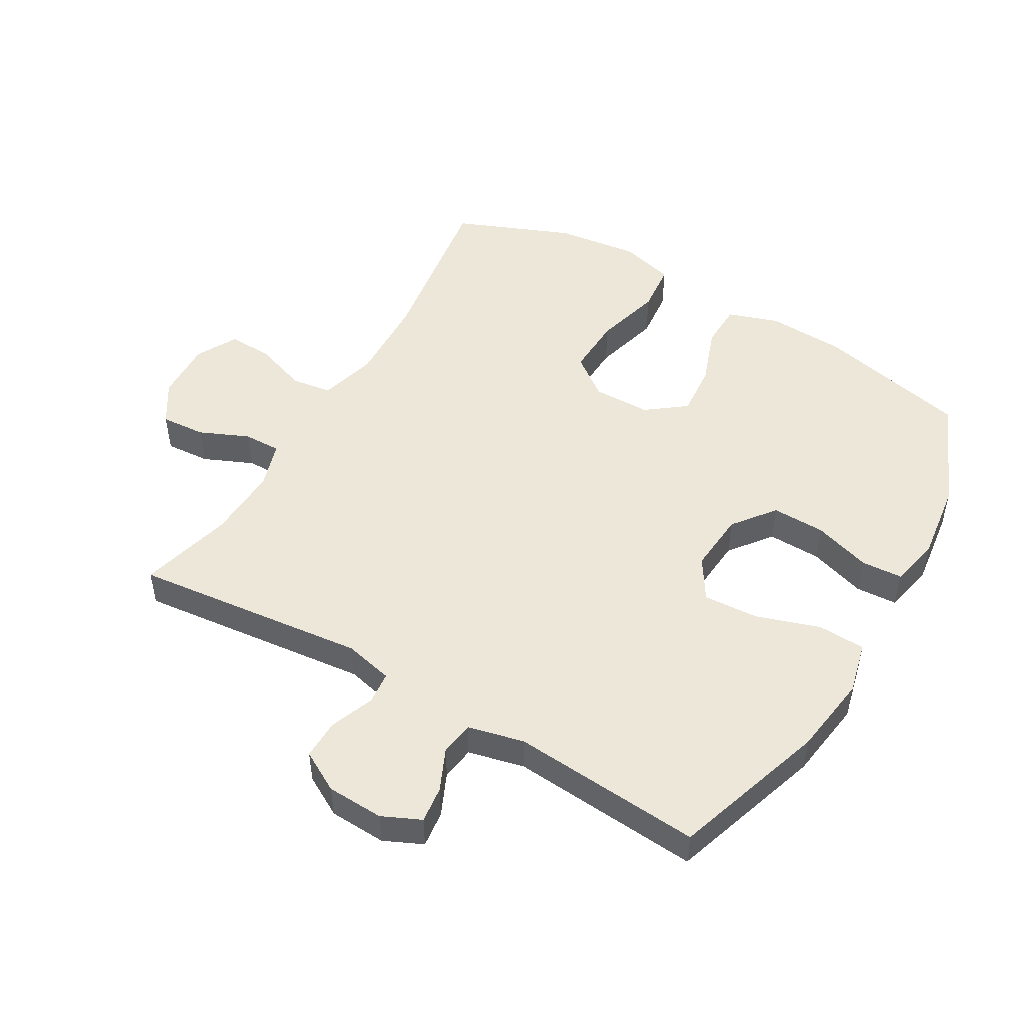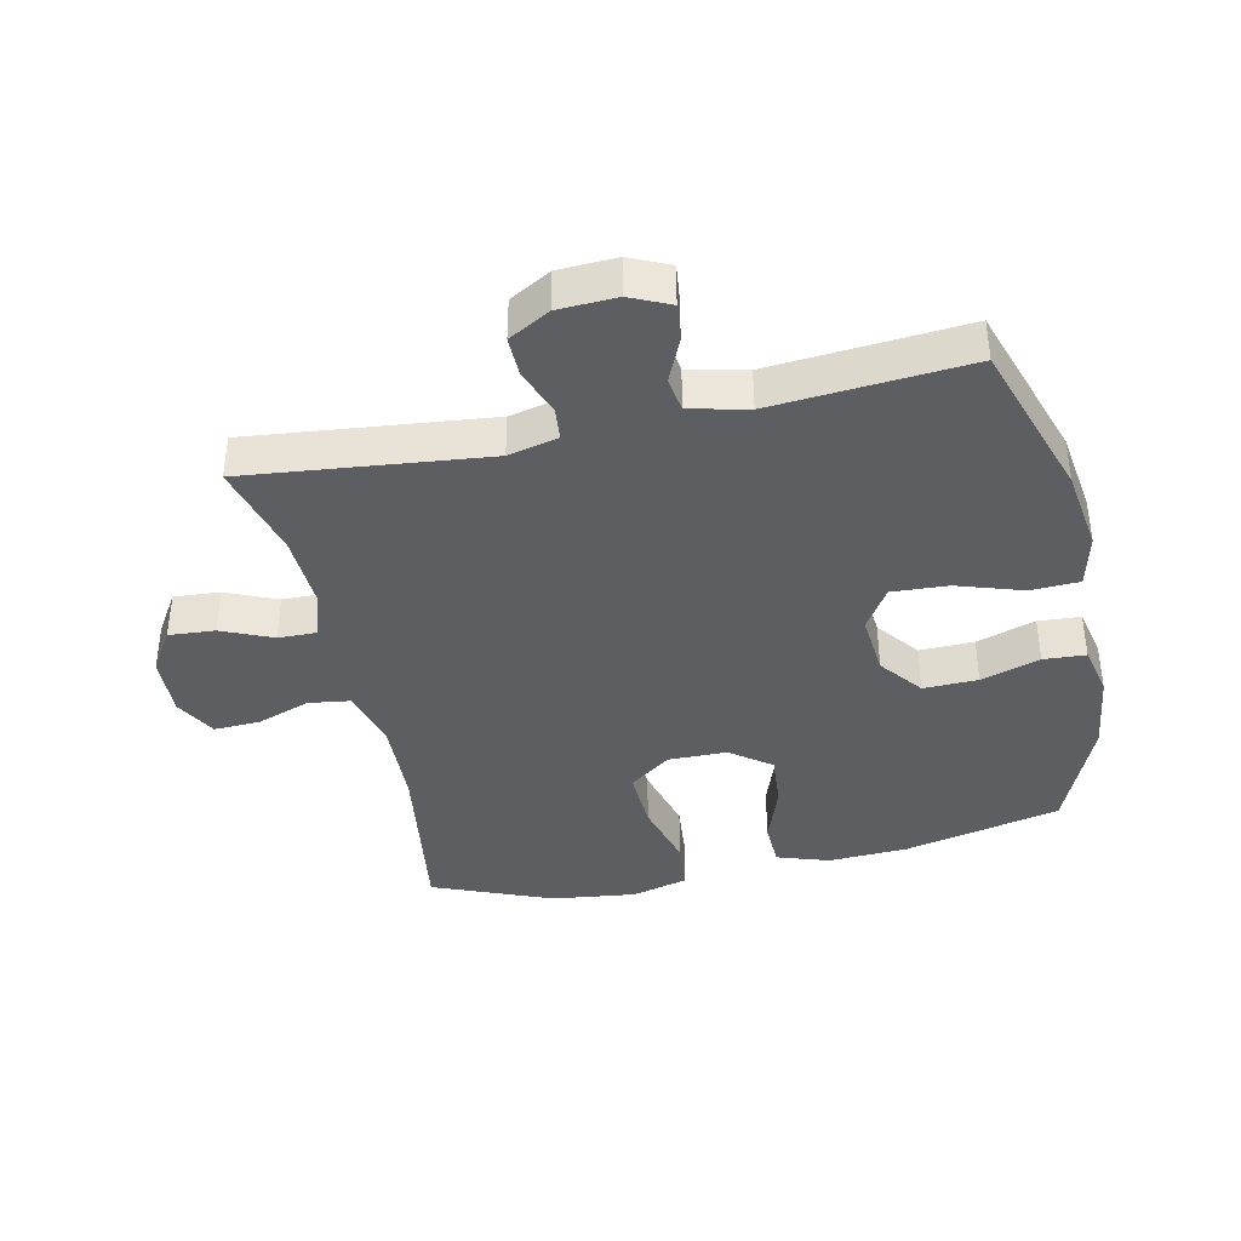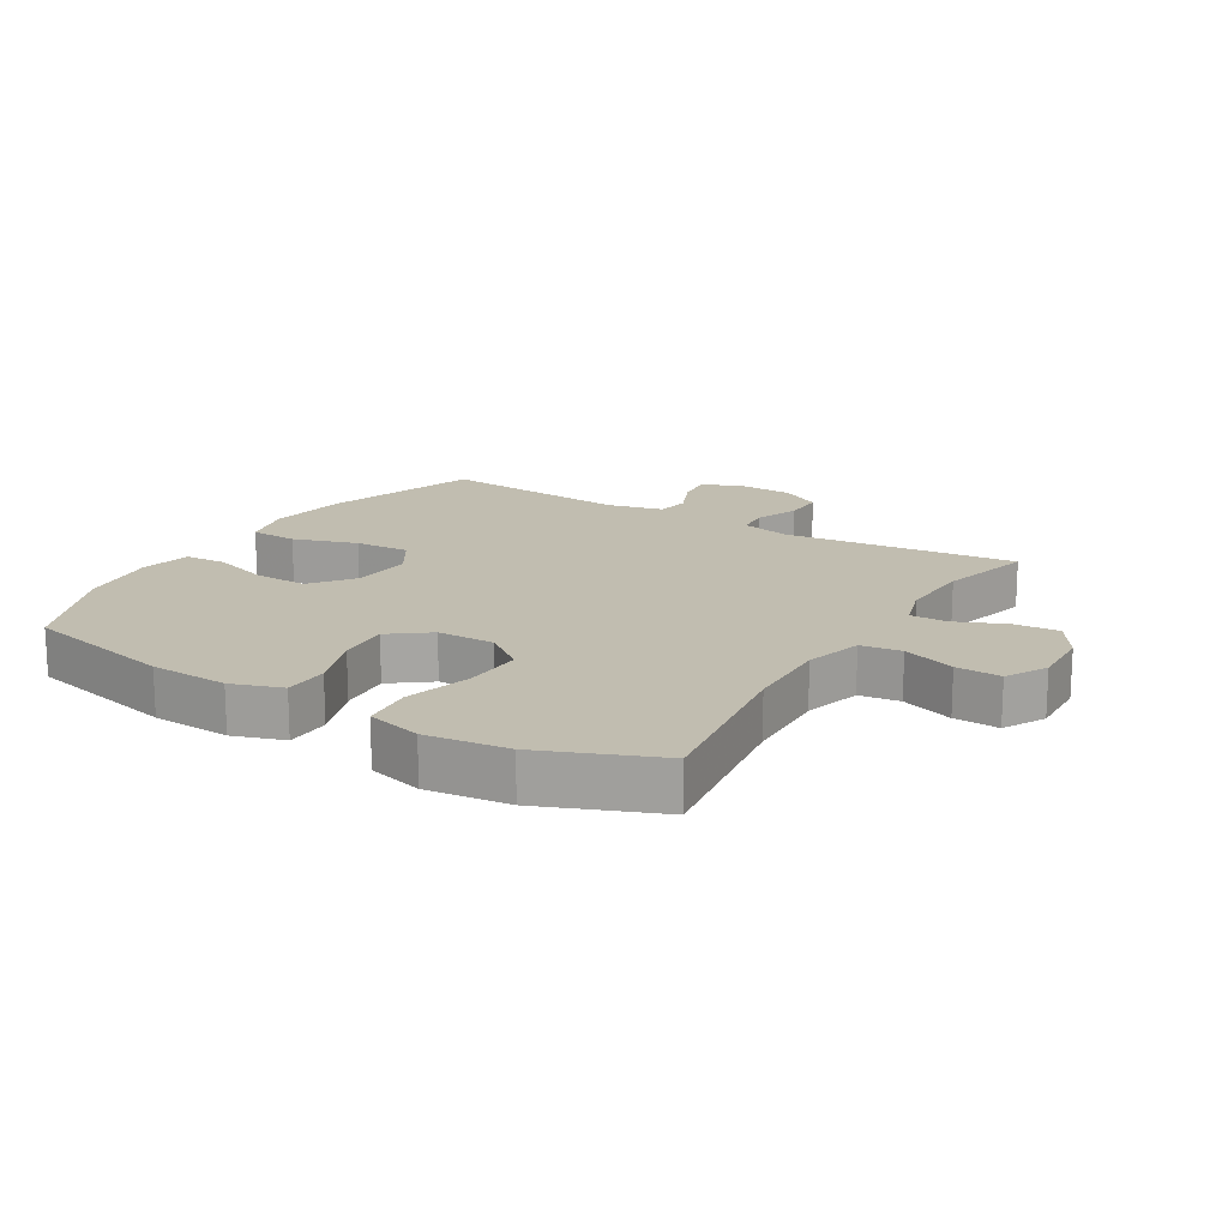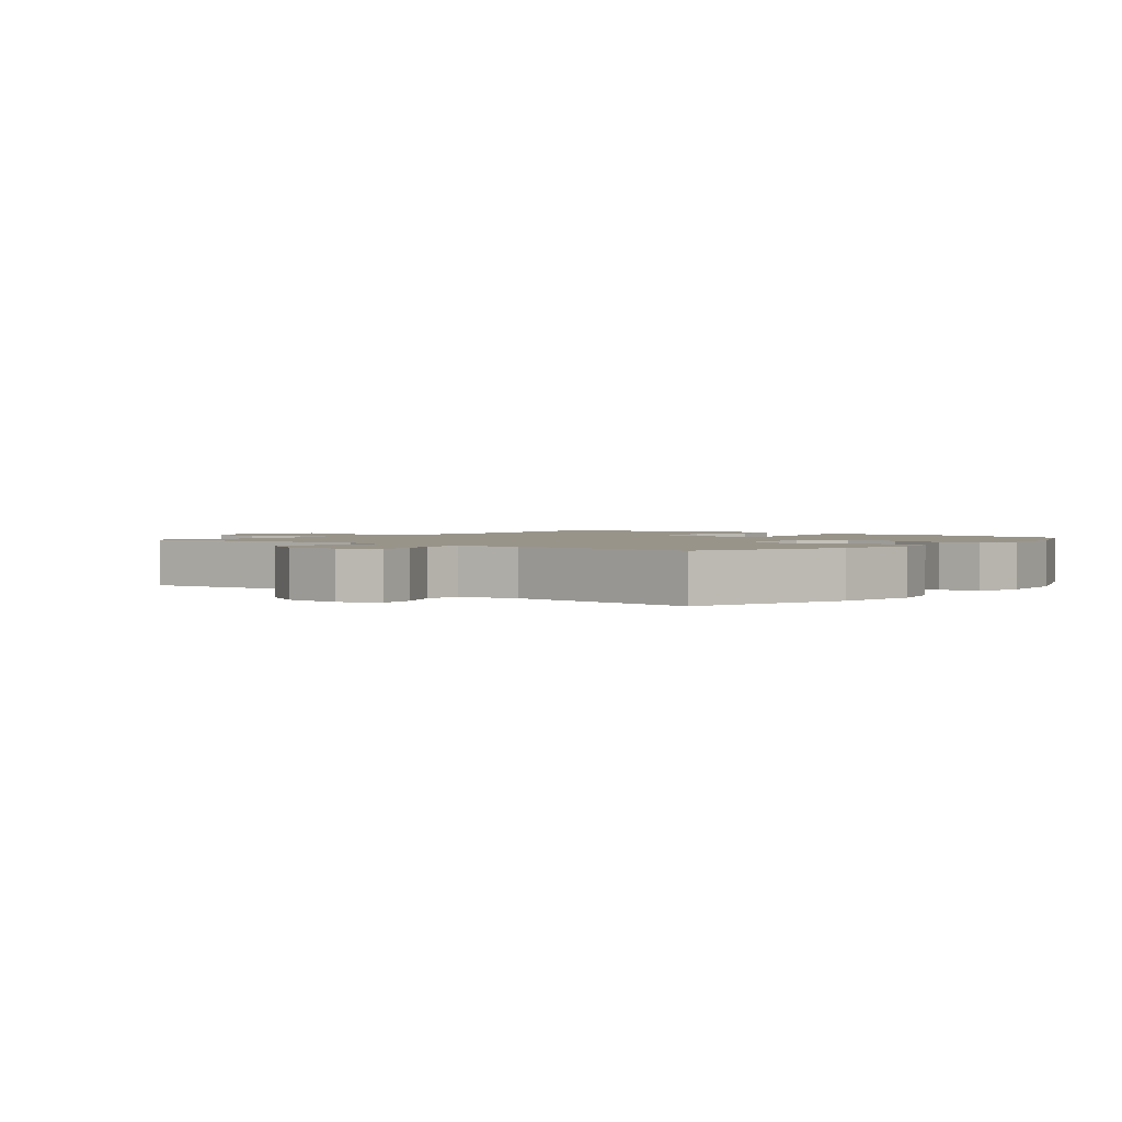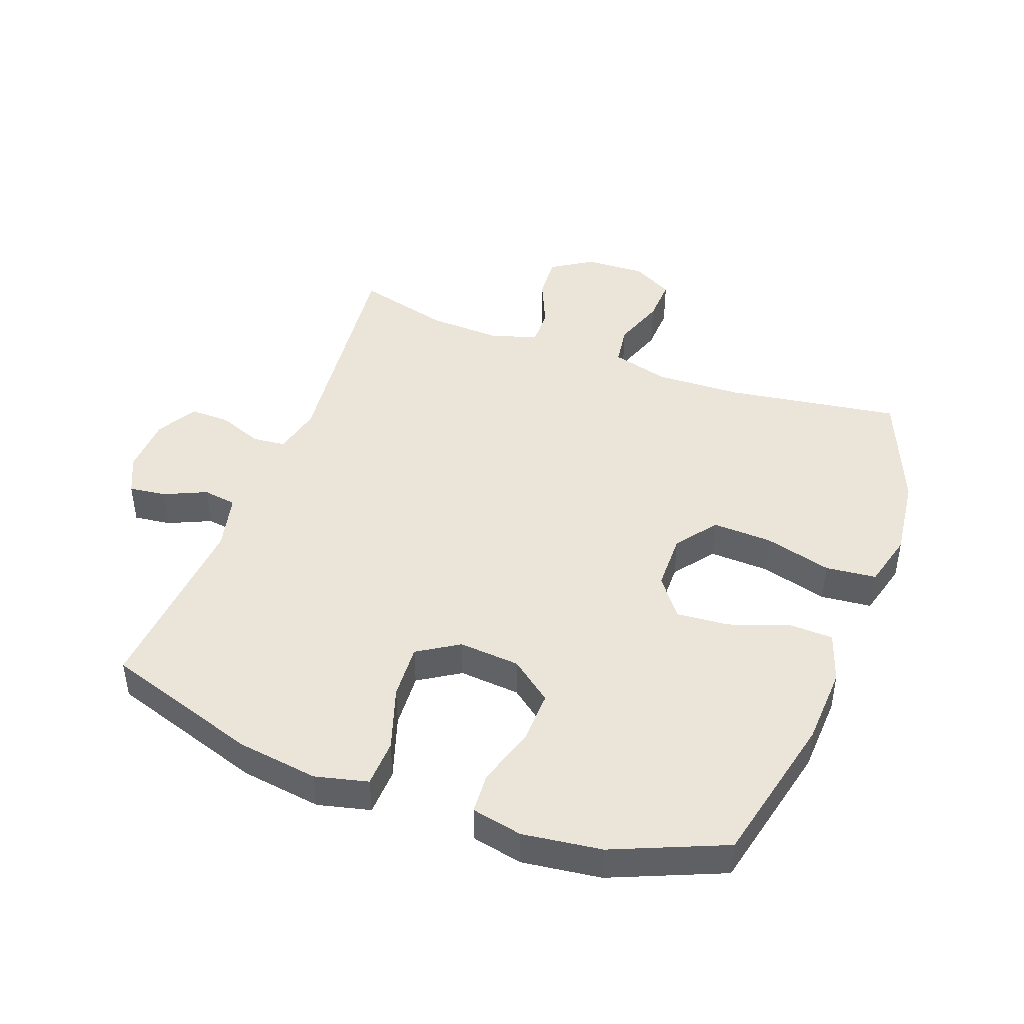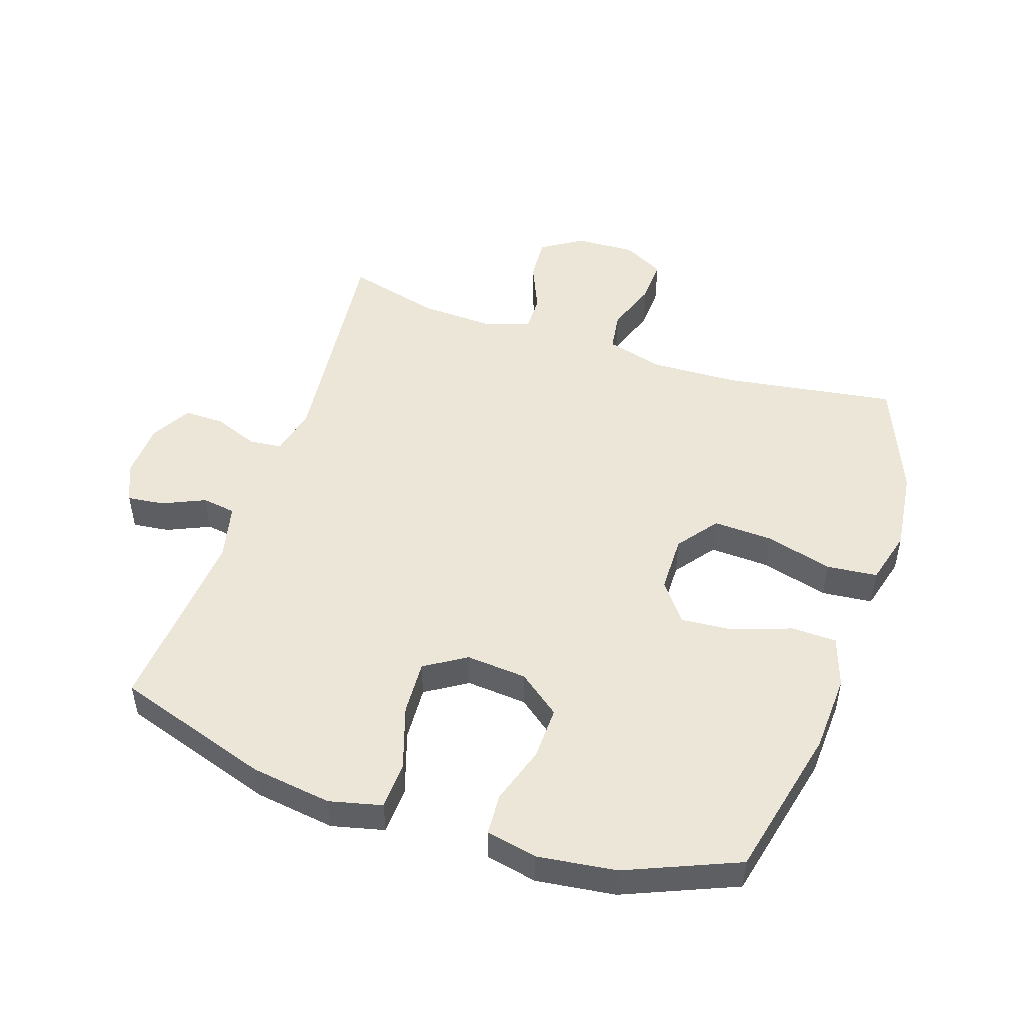
<metadata>
{"format":"obj","ext":"obj","renderer":"f3d","projection":"perspective","resolution":1024,"background":"white","views":[{"elev":49.6,"azim":120.2,"up":"+Y"},{"elev":-39.0,"azim":102.4,"up":"+Y"},{"elev":16.7,"azim":-58.7,"up":"+Y"},{"elev":1.8,"azim":129.1,"up":"+Y"},{"elev":44.8,"azim":-159.7,"up":"+Y"},{"elev":49.3,"azim":-161.5,"up":"+Y"}]}
</metadata>
<code>
v -0.5 0.07 0.5
v -0.227 0.07 0.459
v -0.09 0.07 0.454
v 0.001 0.07 0.479
v 0.01 0.07 0.543
v -0.019 0.07 0.626
v -0.022 0.07 0.697
v 0.043 0.07 0.732
v 0.138 0.07 0.728
v 0.203 0.07 0.687
v 0.198 0.07 0.616
v 0.164 0.07 0.538
v 0.163 0.07 0.479
v 0.236 0.07 0.456
v 0.352 0.07 0.461
v 0.5 0.07 0.5
v 0.46 0.07 0.13
v 0.478 0.07 0.053
v 0.53 0.07 0.048
v 0.6 0.07 0.075
v 0.663 0.07 0.076
v 0.699 0.07 0.012
v 0.703 0.07 -0.078
v 0.675 0.07 -0.139
v 0.617 0.07 -0.132
v 0.55 0.07 -0.102
v 0.497 0.07 -0.11
v 0.476 0.07 -0.199
v 0.5 0.07 -0.5
v 0.255 0.07 -0.58
v 0.128 0.07 -0.598
v 0.045 0.07 -0.578
v 0.042 0.07 -0.503
v 0.075 0.07 -0.402
v 0.08 0.07 -0.315
v 0.015 0.07 -0.274
v -0.081 0.07 -0.282
v -0.147 0.07 -0.333
v -0.145 0.07 -0.417
v -0.116 0.07 -0.508
v -0.12 0.07 -0.573
v -0.2 0.07 -0.59
v -0.324 0.07 -0.574
v -0.5 0.07 -0.5
v -0.555 0.07 -0.259
v -0.561 0.07 -0.135
v -0.534 0.07 -0.055
v -0.463 0.07 -0.053
v -0.371 0.07 -0.086
v -0.288 0.07 -0.093
v -0.241 0.07 -0.031
v -0.24 0.07 0.06
v -0.288 0.07 0.124
v -0.382 0.07 0.12
v -0.488 0.07 0.091
v -0.568 0.07 0.099
v -0.591 0.07 0.186
v -0.575 0.07 0.316
v -0.5 0 0.5
v -0.227 0 0.459
v -0.09 0 0.454
v 0.001 0 0.479
v 0.01 0 0.543
v -0.019 0 0.626
v -0.022 0 0.697
v 0.043 0 0.732
v 0.138 0 0.728
v 0.203 0 0.687
v 0.198 0 0.616
v 0.164 0 0.538
v 0.163 0 0.479
v 0.236 0 0.456
v 0.352 0 0.461
v 0.5 0 0.5
v 0.46 0 0.13
v 0.478 0 0.053
v 0.53 0 0.048
v 0.6 0 0.075
v 0.663 0 0.076
v 0.699 0 0.012
v 0.703 0 -0.078
v 0.675 0 -0.139
v 0.617 0 -0.132
v 0.55 0 -0.102
v 0.497 0 -0.11
v 0.476 0 -0.199
v 0.5 0 -0.5
v 0.255 0 -0.58
v 0.128 0 -0.598
v 0.045 0 -0.578
v 0.042 0 -0.503
v 0.075 0 -0.402
v 0.08 0 -0.315
v 0.015 0 -0.274
v -0.081 0 -0.282
v -0.147 0 -0.333
v -0.145 0 -0.417
v -0.116 0 -0.508
v -0.12 0 -0.573
v -0.2 0 -0.59
v -0.324 0 -0.574
v -0.5 0 -0.5
v -0.555 0 -0.259
v -0.561 0 -0.135
v -0.534 0 -0.055
v -0.463 0 -0.053
v -0.371 0 -0.086
v -0.288 0 -0.093
v -0.241 0 -0.031
v -0.24 0 0.06
v -0.288 0 0.124
v -0.382 0 0.12
v -0.488 0 0.091
v -0.568 0 0.099
v -0.591 0 0.186
v -0.575 0 0.316
f 57 58 1 2
f 54 55 56 57
f 53 54 57 2
f 52 53 2 3
f 51 52 3 4
f 46 47 48 49
f 46 49 50
f 45 46 50
f 44 45 50
f 43 44 50 51
f 39 40 41 42
f 38 39 42 43
f 31 32 33 34
f 31 34 35
f 28 29 30 31
f 27 28 31 35
f 23 24 25 26
f 23 26 27
f 22 23 27
f 19 20 21 22
f 18 19 22 27
f 17 18 27 35
f 15 16 17 35
f 9 10 11 12
f 9 12 13
f 8 9 13
f 5 6 7 8
f 4 5 8 13
f 38 43 51 4
f 14 15 35 36
f 14 36 37
f 14 37 38
f 4 13 14 38
f 60 59 116 115
f 115 114 113 112
f 60 115 112 111
f 61 60 111 110
f 62 61 110 109
f 107 106 105 104
f 108 107 104
f 108 104 103
f 108 103 102
f 109 108 102 101
f 100 99 98 97
f 101 100 97 96
f 92 91 90 89
f 93 92 89
f 89 88 87 86
f 93 89 86 85
f 84 83 82 81
f 85 84 81
f 85 81 80
f 80 79 78 77
f 85 80 77 76
f 93 85 76 75
f 93 75 74 73
f 70 69 68 67
f 71 70 67
f 71 67 66
f 66 65 64 63
f 71 66 63 62
f 62 109 101 96
f 94 93 73 72
f 95 94 72
f 96 95 72
f 96 72 71 62
f 1 59 60 2
f 2 60 61 3
f 3 61 62 4
f 4 62 63 5
f 5 63 64 6
f 6 64 65 7
f 7 65 66 8
f 8 66 67 9
f 9 67 68 10
f 10 68 69 11
f 11 69 70 12
f 12 70 71 13
f 13 71 72 14
f 14 72 73 15
f 15 73 74 16
f 16 74 75 17
f 17 75 76 18
f 18 76 77 19
f 19 77 78 20
f 20 78 79 21
f 21 79 80 22
f 22 80 81 23
f 23 81 82 24
f 24 82 83 25
f 25 83 84 26
f 26 84 85 27
f 27 85 86 28
f 28 86 87 29
f 29 87 88 30
f 30 88 89 31
f 31 89 90 32
f 32 90 91 33
f 33 91 92 34
f 34 92 93 35
f 35 93 94 36
f 36 94 95 37
f 37 95 96 38
f 38 96 97 39
f 39 97 98 40
f 40 98 99 41
f 41 99 100 42
f 42 100 101 43
f 43 101 102 44
f 44 102 103 45
f 45 103 104 46
f 46 104 105 47
f 47 105 106 48
f 48 106 107 49
f 49 107 108 50
f 50 108 109 51
f 51 109 110 52
f 52 110 111 53
f 53 111 112 54
f 54 112 113 55
f 55 113 114 56
f 56 114 115 57
f 57 115 116 58
f 58 116 59 1

</code>
